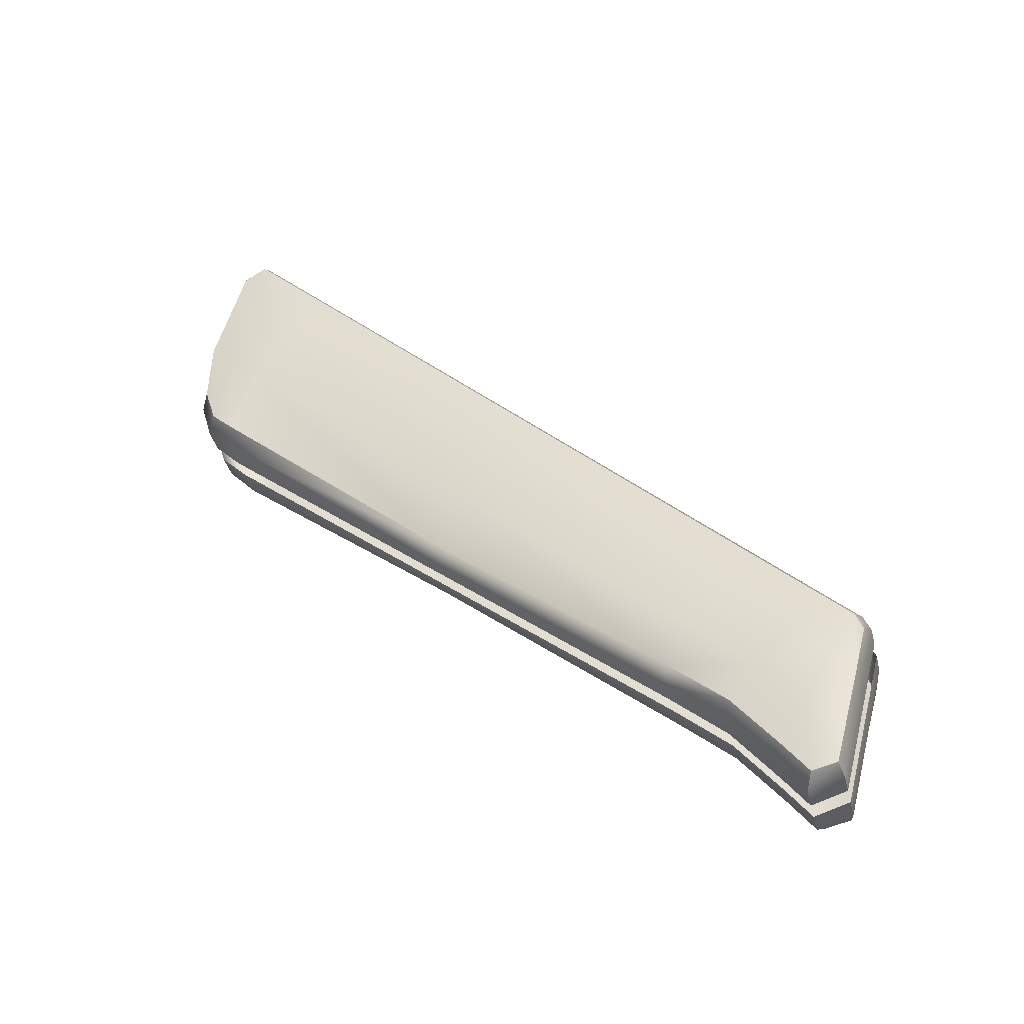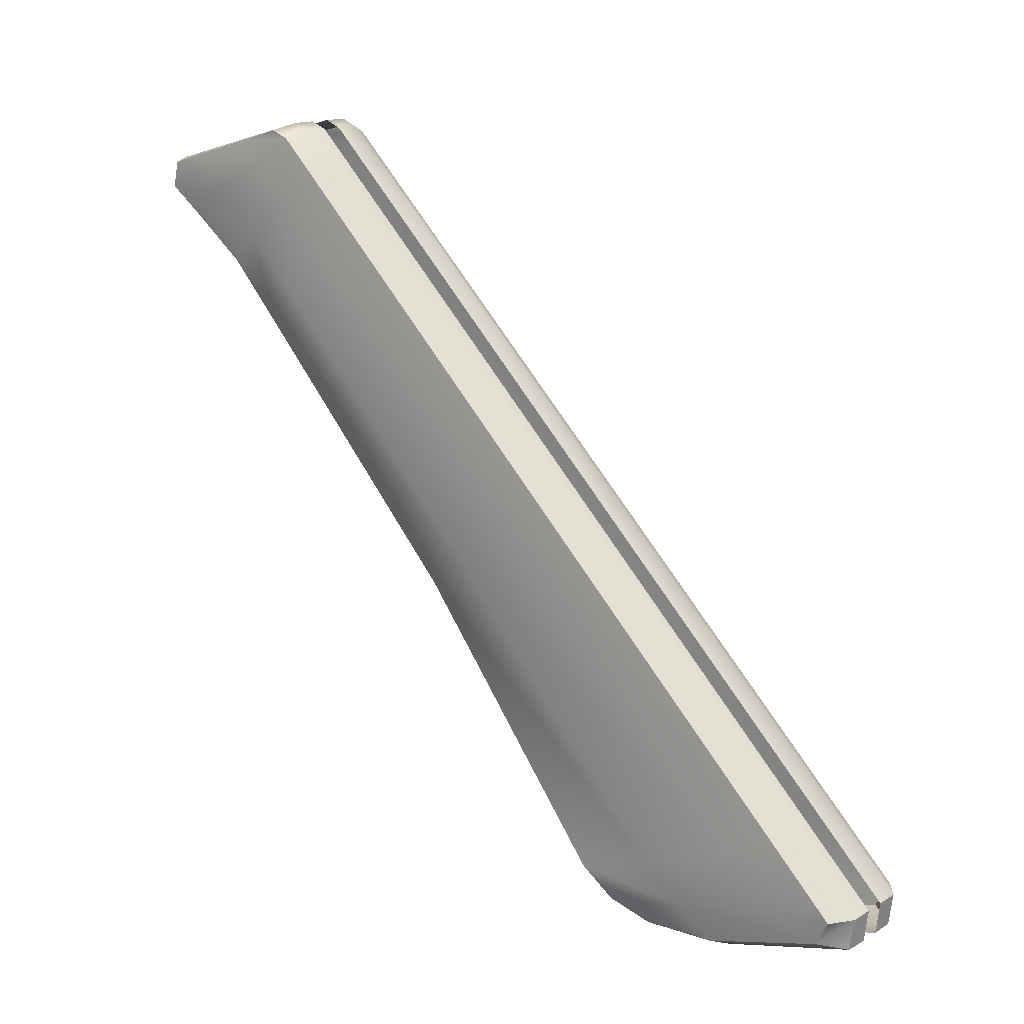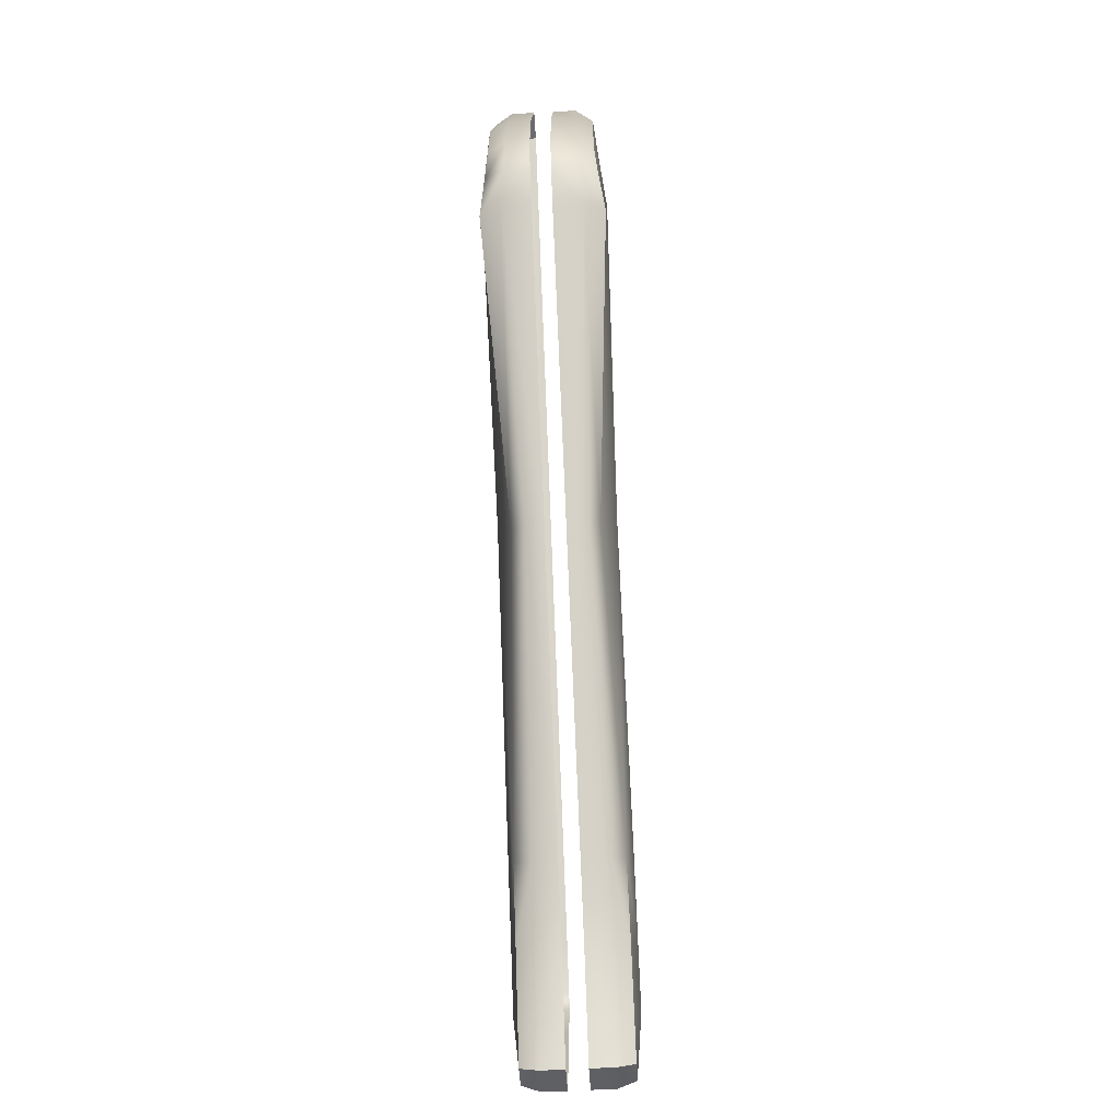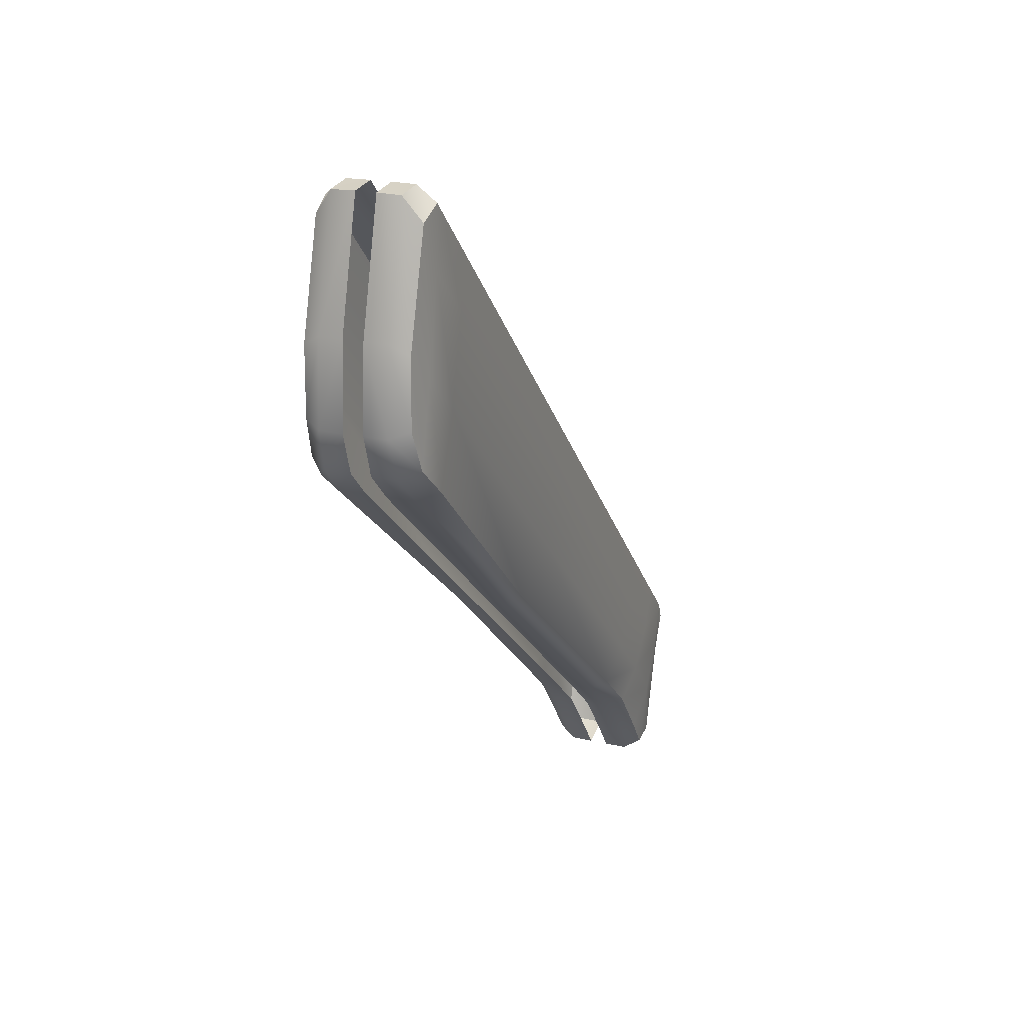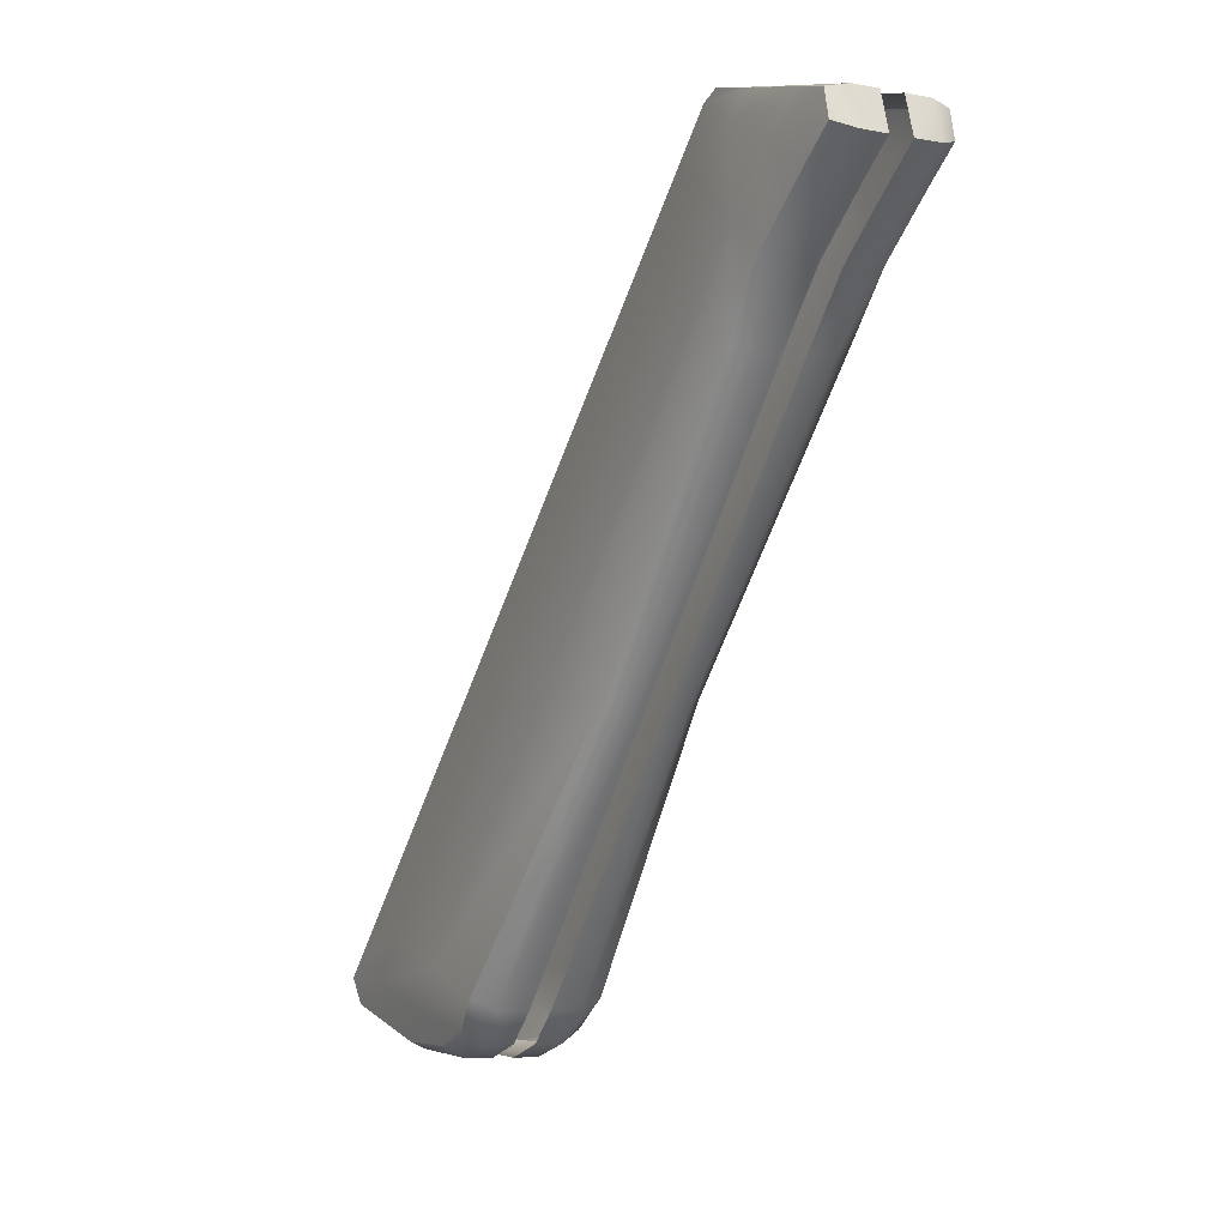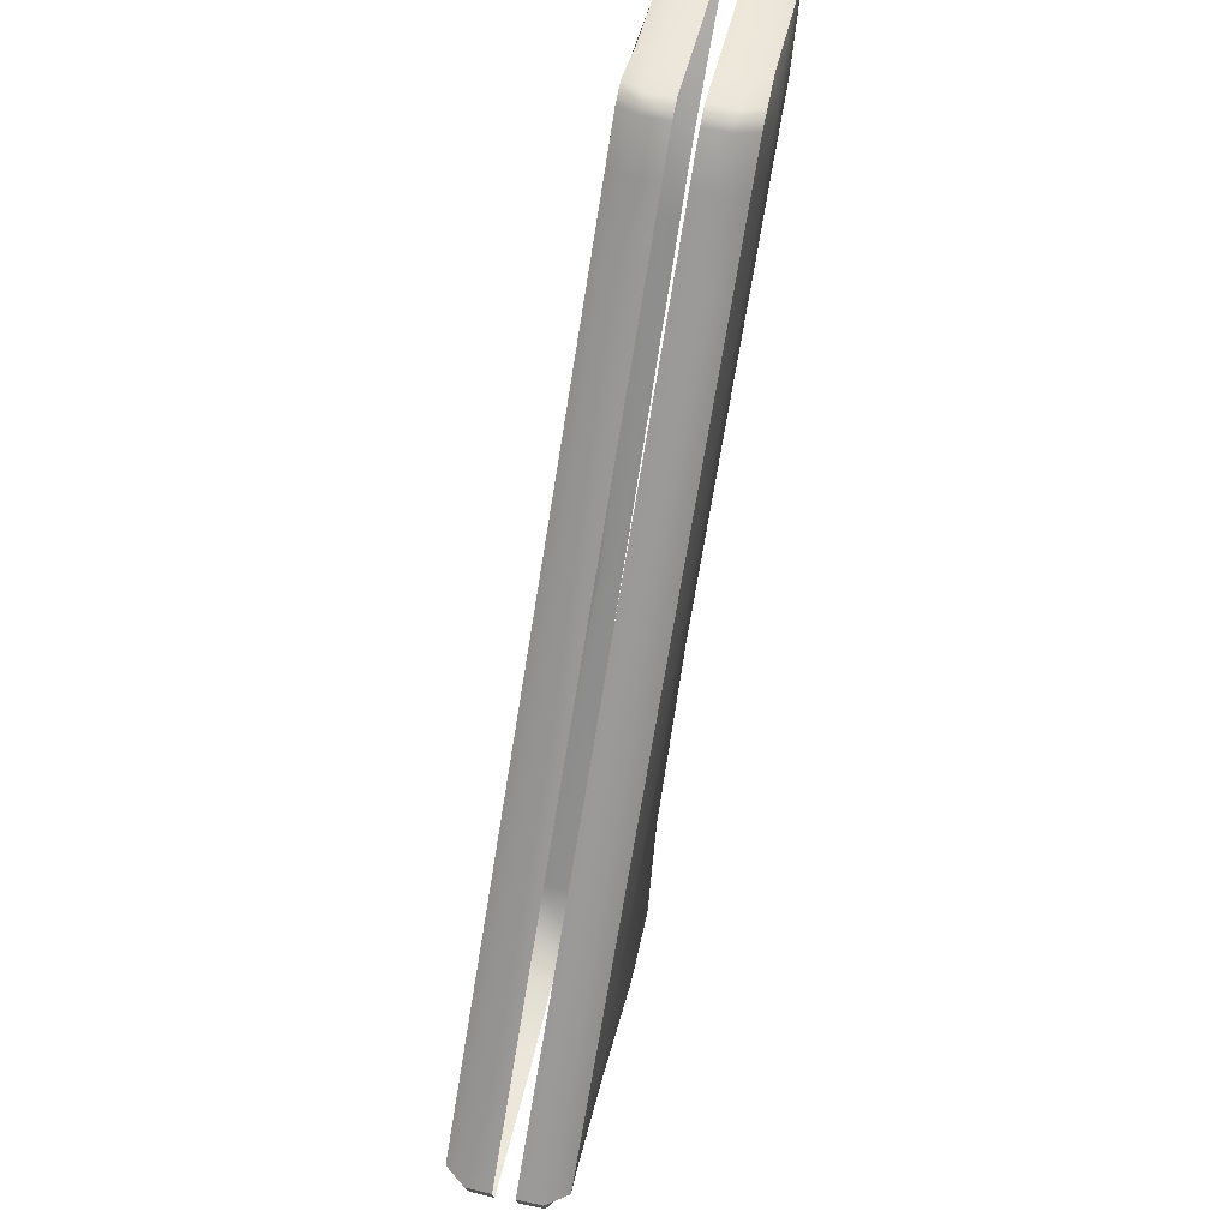
<metadata>
{"format":"obj","ext":"obj","renderer":"f3d","projection":"perspective","resolution":1024,"background":"white","views":[{"elev":-39.6,"azim":104.0,"up":"+Z"},{"elev":14.6,"azim":-51.1,"up":"+Y"},{"elev":-60.8,"azim":3.1,"up":"+Z"},{"elev":20.8,"azim":22.9,"up":"+Z"},{"elev":-7.1,"azim":151.5,"up":"+Y"},{"elev":64.7,"azim":13.0,"up":"+Y"}]}
</metadata>
<code>
v -0.06873 -0.3874 0.1845
v -0.06873 -0.3127 0.1106
v -0.07473 -0.3151 0.1081
v -0.07473 -0.3892 0.1815
v -0.06935 -0.4961 0.2001
v -0.07507 -0.4927 0.2023
v -0.0768 -0.4846 0.1939
v -0.0705 -0.4874 0.1915
v -0.06873 -0.4801 0.2762
v -0.07473 -0.4804 0.2718
v -0.07411 -0.4874 0.2679
v -0.06873 -0.4889 0.275
v -0.06873 -0.4983 0.2379
v -0.07411 -0.4964 0.2348
v -0.07411 -0.4968 0.2144
v -0.06873 -0.4999 0.2126
v -0.07473 -0.4769 0.2684
v -0.07473 -0.4634 0.255
v -0.07554 -0.4679 0.2399
v -0.07484 -0.4814 0.2535
v -0.07724 -0.4777 0.2157
v -0.07554 -0.4883 0.2264
v -0.0768 -0.4846 0.1939
v -0.07507 -0.4927 0.2023
v -0.06674 -0.4163 0.1315
v -0.06858 -0.3452 0.07162
v -0.06158 -0.3453 0.07158
v -0.06158 -0.4164 0.1315
v -0.0758 -0.3962 0.1686
v -0.07606 -0.3244 0.09726
v -0.07606 -0.3345 0.08448
v -0.0758 -0.4061 0.1501
v -0.07473 -0.3892 0.1815
v -0.07392 -0.3431 0.07453
v -0.07112 -0.4143 0.1346
v -0.07112 -0.4143 0.1346
v -0.07411 -0.4964 0.2348
v -0.07411 -0.4968 0.2144
v -0.07411 -0.4874 0.2679
v -0.07473 -0.4804 0.2718
v -0.07473 -0.4634 0.255
v -0.06873 -0.4621 0.2584
v -0.07473 -0.4769 0.2684
v -0.06873 -0.4756 0.2717
v -0.07606 -0.3181 0.06923
v -0.07411 -0.3264 0.05976
v -0.06158 -0.3127 0.1106
v -0.06158 -0.2969 0.09502
v -0.06873 -0.2969 0.09494
v -0.07473 -0.2992 0.0924
v -0.07606 -0.3083 0.08135
v -0.07606 -0.3048 0.05534
v -0.07411 -0.3132 0.04314
v -0.06158 -0.2871 0.08533
v -0.06873 -0.2871 0.08529
v -0.07606 -0.2969 0.07029
v -0.07473 -0.289 0.08238
v -0.06873 -0.3286 0.05692
v -0.06873 -0.3151 0.03997
v -0.07411 -0.3061 0.03367
v -0.06873 -0.3081 0.03058
v -0.07411 -0.2986 0.03537
v -0.06873 -0.2977 0.03371
v -0.06873 -0.2888 0.06665
v -0.07411 -0.2904 0.0648
v -0.07473 -0.287 0.07711
v -0.06873 -0.2851 0.08043
v -0.06873 -0.2946 0.04521
v -0.07411 -0.2957 0.04565
v -0.06158 -0.4875 0.1914
v -0.06158 -0.4621 0.2585
v -0.06158 -0.3874 0.1845
v -0.06158 -0.4961 0.2001
v -0.06158 -0.4801 0.2762
v -0.06158 -0.4889 0.2751
v -0.06158 -0.4984 0.238
v -0.06158 -0.5 0.2125
v -0.06158 -0.4755 0.2717
v -0.06158 -0.3286 0.05688
v -0.06158 -0.3152 0.03994
v -0.06158 -0.3081 0.03054
v -0.06158 -0.2977 0.03367
v -0.06158 -0.2888 0.06668
v -0.06158 -0.2851 0.0805
v -0.06158 -0.2946 0.04521
v -0.04836 -0.3874 0.1845
v -0.04235 -0.3892 0.1815
v -0.04235 -0.3151 0.1081
v -0.04836 -0.3127 0.1106
v -0.04773 -0.4961 0.2001
v -0.04659 -0.4874 0.1915
v -0.04029 -0.4846 0.1939
v -0.04198 -0.4927 0.2023
v -0.04836 -0.4801 0.2762
v -0.04836 -0.4889 0.275
v -0.04294 -0.4874 0.2679
v -0.04235 -0.4804 0.2718
v -0.04836 -0.4983 0.2379
v -0.04836 -0.4999 0.2126
v -0.04294 -0.4968 0.2144
v -0.04294 -0.4964 0.2348
v -0.04235 -0.4769 0.2684
v -0.04224 -0.4814 0.2535
v -0.0415 -0.4679 0.2399
v -0.04235 -0.4634 0.255
v -0.04154 -0.4883 0.2264
v -0.03981 -0.4777 0.2157
v -0.04198 -0.4927 0.2023
v -0.04029 -0.4846 0.1939
v -0.05034 -0.4163 0.1315
v -0.0555 -0.4164 0.1315
v -0.0555 -0.3453 0.07158
v -0.04847 -0.3452 0.07162
v -0.04128 -0.3962 0.1686
v -0.04128 -0.4061 0.1501
v -0.04102 -0.3345 0.08448
v -0.04102 -0.3244 0.09726
v -0.04235 -0.3892 0.1815
v -0.04592 -0.4143 0.1346
v -0.04312 -0.3431 0.07453
v -0.04592 -0.4143 0.1346
v -0.04294 -0.4964 0.2348
v -0.04294 -0.4968 0.2144
v -0.04294 -0.4874 0.2679
v -0.04235 -0.4804 0.2718
v -0.04836 -0.4621 0.2584
v -0.04235 -0.4634 0.255
v -0.04836 -0.4756 0.2717
v -0.04235 -0.4769 0.2684
v -0.04294 -0.3264 0.05976
v -0.04102 -0.3181 0.06923
v -0.04836 -0.2969 0.09494
v -0.0555 -0.2969 0.09502
v -0.0555 -0.3127 0.1106
v -0.04102 -0.3083 0.08135
v -0.04235 -0.2992 0.0924
v -0.04294 -0.3132 0.04314
v -0.04102 -0.3048 0.05534
v -0.04836 -0.2871 0.08529
v -0.0555 -0.2871 0.08533
v -0.04102 -0.2969 0.07029
v -0.04235 -0.289 0.08238
v -0.04836 -0.3286 0.05692
v -0.04836 -0.3151 0.03997
v -0.04836 -0.3081 0.03058
v -0.04294 -0.3061 0.03367
v -0.04836 -0.2977 0.03371
v -0.04294 -0.2986 0.03537
v -0.04836 -0.2888 0.06665
v -0.04836 -0.2851 0.08043
v -0.04235 -0.287 0.07711
v -0.04294 -0.2904 0.0648
v -0.04836 -0.2946 0.04521
v -0.04294 -0.2957 0.04565
v -0.0555 -0.4875 0.1914
v -0.0555 -0.4621 0.2585
v -0.0555 -0.3874 0.1845
v -0.0555 -0.4961 0.2001
v -0.0555 -0.4801 0.2762
v -0.0555 -0.4889 0.2751
v -0.0555 -0.4984 0.238
v -0.0555 -0.5 0.2125
v -0.0555 -0.4755 0.2717
v -0.0555 -0.3286 0.05688
v -0.0555 -0.3152 0.03994
v -0.0555 -0.3081 0.03054
v -0.0555 -0.2977 0.03367
v -0.0555 -0.2888 0.06668
v -0.0555 -0.2851 0.0805
v -0.0555 -0.2946 0.04521
v -0.0555 -0.4889 0.2751
v -0.0555 -0.4801 0.2762
v -0.04294 -0.2904 0.0648
v -0.04235 -0.287 0.07711
v -0.04294 -0.2986 0.03537
v -0.04294 -0.2986 0.03537
v -0.04836 -0.2977 0.03371
v -0.04836 -0.3081 0.03058
v -0.04294 -0.3132 0.04314
v -0.04235 -0.289 0.08238
v -0.0555 -0.2977 0.03367
v -0.04235 -0.2992 0.0924
v -0.07411 -0.3132 0.04314
v -0.04294 -0.2957 0.04565
v -0.07411 -0.3264 0.05976
v -0.06158 -0.2977 0.03367
v -0.04294 -0.4874 0.2679
v -0.07473 -0.2992 0.0924
v -0.07473 -0.287 0.07711
v -0.07473 -0.3151 0.1081
v -0.07411 -0.2904 0.0648
v -0.04294 -0.3061 0.03367
v -0.04294 -0.3061 0.03367
v -0.07473 -0.4804 0.2718
v -0.07411 -0.3061 0.03367
v -0.07411 -0.3061 0.03367
v -0.06873 -0.4801 0.2762
v -0.06873 -0.4801 0.2762
v -0.06873 -0.4889 0.275
v -0.06873 -0.4889 0.275
v -0.07411 -0.4874 0.2679
v -0.06873 -0.3081 0.03058
v -0.07411 -0.2986 0.03537
v -0.07411 -0.2986 0.03537
v -0.07411 -0.2957 0.04565
v -0.04294 -0.3264 0.05976
v -0.06158 -0.4801 0.2762
v -0.06158 -0.4889 0.2751
v -0.06873 -0.2977 0.03371
v -0.06158 -0.3081 0.03054
v -0.0555 -0.3081 0.03054
v -0.04235 -0.3151 0.1081
v -0.04836 -0.4801 0.2762
v -0.04836 -0.4801 0.2762
v -0.04836 -0.4889 0.275
v -0.04836 -0.4889 0.275
v -0.04235 -0.4804 0.2718
v -0.07473 -0.289 0.08238
f 1 2 3
f 1 3 4
f 5 6 7
f 5 7 8
f 9 10 11
f 9 11 12
f 13 14 15
f 13 15 16
f 199 201 14
f 199 14 13
f 17 18 19
f 17 19 20
f 20 19 21
f 20 21 22
f 22 21 23
f 22 23 24
f 25 26 27
f 25 27 28
f 29 30 31
f 29 31 32
f 33 190 30
f 33 30 29
f 32 31 34
f 32 34 35
f 34 26 25
f 34 25 36
f 37 22 24
f 37 24 38
f 39 20 22
f 39 22 37
f 40 17 20
f 40 20 39
f 1 4 41
f 1 41 42
f 42 41 43
f 42 43 44
f 34 31 45
f 34 45 46
f 16 15 6
f 16 6 5
f 2 47 48
f 2 48 49
f 30 190 50
f 30 50 51
f 31 30 51
f 31 51 45
f 46 45 52
f 46 52 53
f 49 48 54
f 49 54 55
f 45 51 56
f 45 56 52
f 188 49 55
f 188 55 57
f 51 50 218
f 51 218 56
f 58 185 183
f 58 183 59
f 59 183 60
f 59 60 61
f 202 195 62
f 202 62 63
f 64 65 66
f 64 66 67
f 55 67 66
f 55 66 57
f 68 69 65
f 68 65 64
f 218 189 191
f 218 191 56
f 56 191 205
f 56 205 52
f 3 2 49
f 3 49 188
f 26 34 185
f 26 185 58
f 44 43 194
f 44 194 197
f 36 25 8
f 36 8 7
f 21 32 35
f 21 35 23
f 18 33 29
f 18 29 19
f 19 29 32
f 19 32 21
f 8 25 28
f 8 28 70
f 71 72 1
f 71 1 42
f 73 5 8
f 73 8 70
f 74 198 200
f 74 200 75
f 76 13 16
f 76 16 77
f 208 199 13
f 208 13 76
f 78 44 197
f 78 197 207
f 72 47 2
f 72 2 1
f 71 42 44
f 71 44 78
f 77 16 5
f 77 5 73
f 27 26 58
f 27 58 79
f 79 58 59
f 79 59 80
f 80 59 61
f 80 61 81
f 210 202 63
f 210 63 82
f 83 64 67
f 83 67 84
f 54 84 67
f 54 67 55
f 85 68 64
f 85 64 83
f 186 209 68
f 186 68 85
f 209 203 69
f 209 69 68
f 86 87 88
f 86 88 89
f 90 91 92
f 90 92 93
f 94 95 96
f 94 96 97
f 98 99 100
f 98 100 101
f 215 98 101
f 215 101 187
f 102 103 104
f 102 104 105
f 103 106 107
f 103 107 104
f 106 108 109
f 106 109 107
f 110 111 112
f 110 112 113
f 114 115 116
f 114 116 117
f 118 114 117
f 118 117 212
f 115 119 120
f 115 120 116
f 120 121 110
f 120 110 113
f 122 123 108
f 122 108 106
f 124 122 106
f 124 106 103
f 125 124 103
f 125 103 102
f 86 126 127
f 86 127 87
f 126 128 129
f 126 129 127
f 120 130 131
f 120 131 116
f 99 90 93
f 99 93 100
f 89 132 133
f 89 133 134
f 117 135 136
f 117 136 212
f 116 131 135
f 116 135 117
f 130 137 138
f 130 138 131
f 132 139 140
f 132 140 133
f 131 138 141
f 131 141 135
f 182 142 139
f 182 139 132
f 135 141 180
f 135 180 136
f 143 144 179
f 143 179 206
f 144 145 146
f 144 146 179
f 178 147 148
f 178 148 192
f 149 150 151
f 149 151 152
f 139 142 151
f 139 151 150
f 153 149 152
f 153 152 154
f 180 141 173
f 180 173 174
f 141 138 184
f 141 184 173
f 88 182 132
f 88 132 89
f 113 143 206
f 113 206 120
f 128 213 217
f 128 217 129
f 121 92 91
f 121 91 110
f 107 109 119
f 107 119 115
f 105 104 114
f 105 114 118
f 104 107 115
f 104 115 114
f 91 155 111
f 91 111 110
f 156 126 86
f 156 86 157
f 158 155 91
f 158 91 90
f 159 160 216
f 159 216 214
f 161 162 99
f 161 99 98
f 171 161 98
f 171 98 215
f 163 172 213
f 163 213 128
f 157 86 89
f 157 89 134
f 156 163 128
f 156 128 126
f 162 158 90
f 162 90 99
f 112 164 143
f 112 143 113
f 164 165 144
f 164 144 143
f 165 166 145
f 165 145 144
f 211 167 147
f 211 147 178
f 168 169 150
f 168 150 149
f 140 139 150
f 140 150 169
f 170 168 149
f 170 149 153
f 181 170 153
f 181 153 177
f 177 153 154
f 177 154 175
f 52 196 53
f 196 52 204
f 204 52 205
f 193 138 137
f 138 193 176
f 138 176 184

</code>
